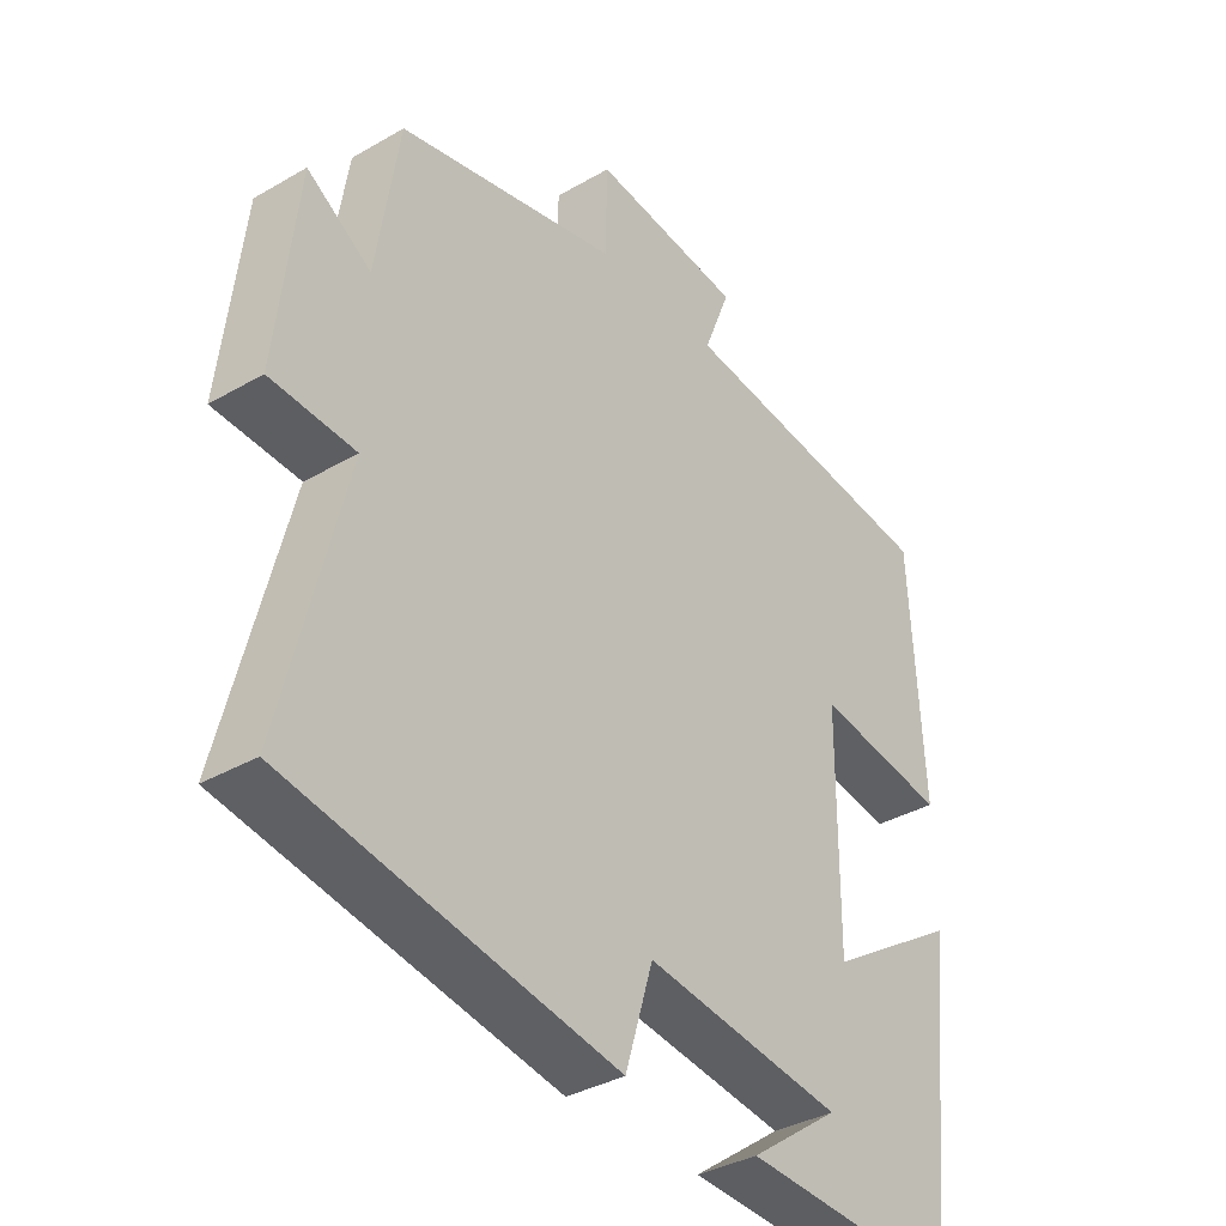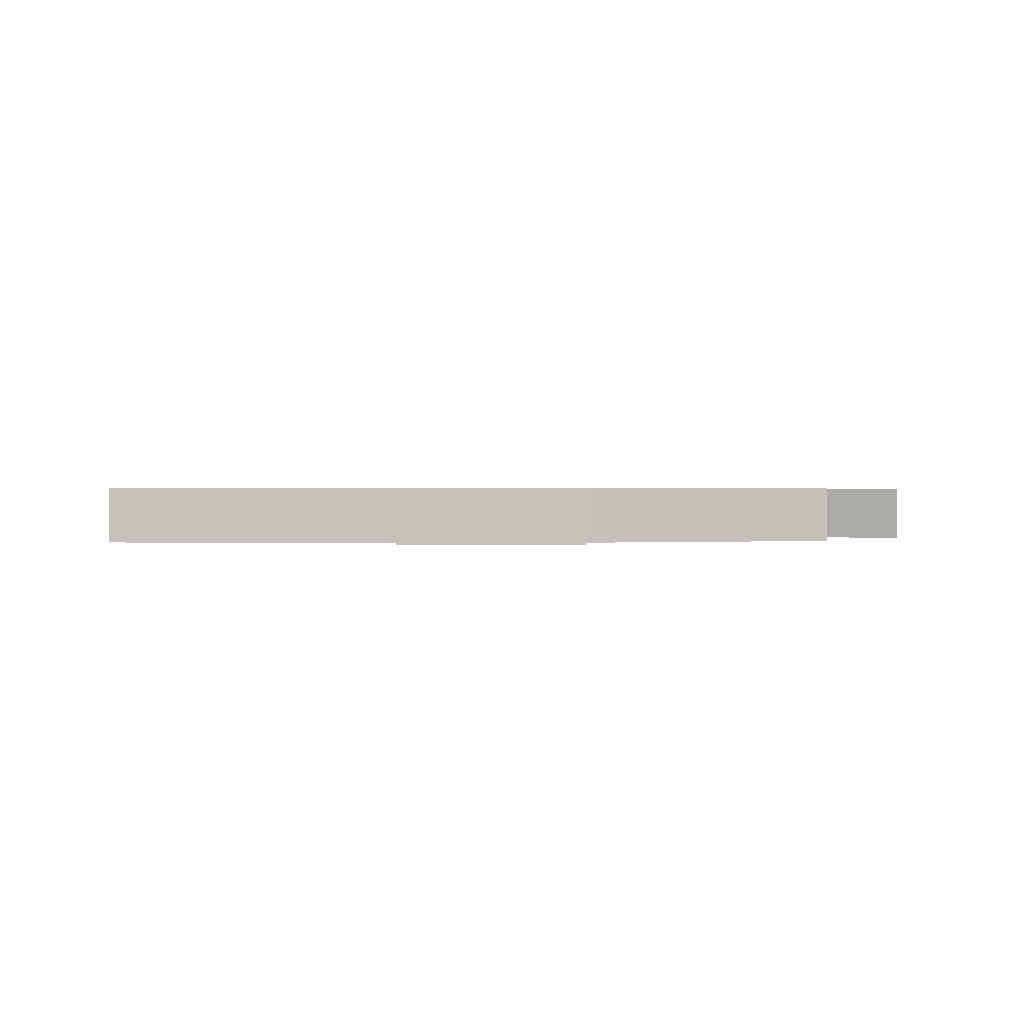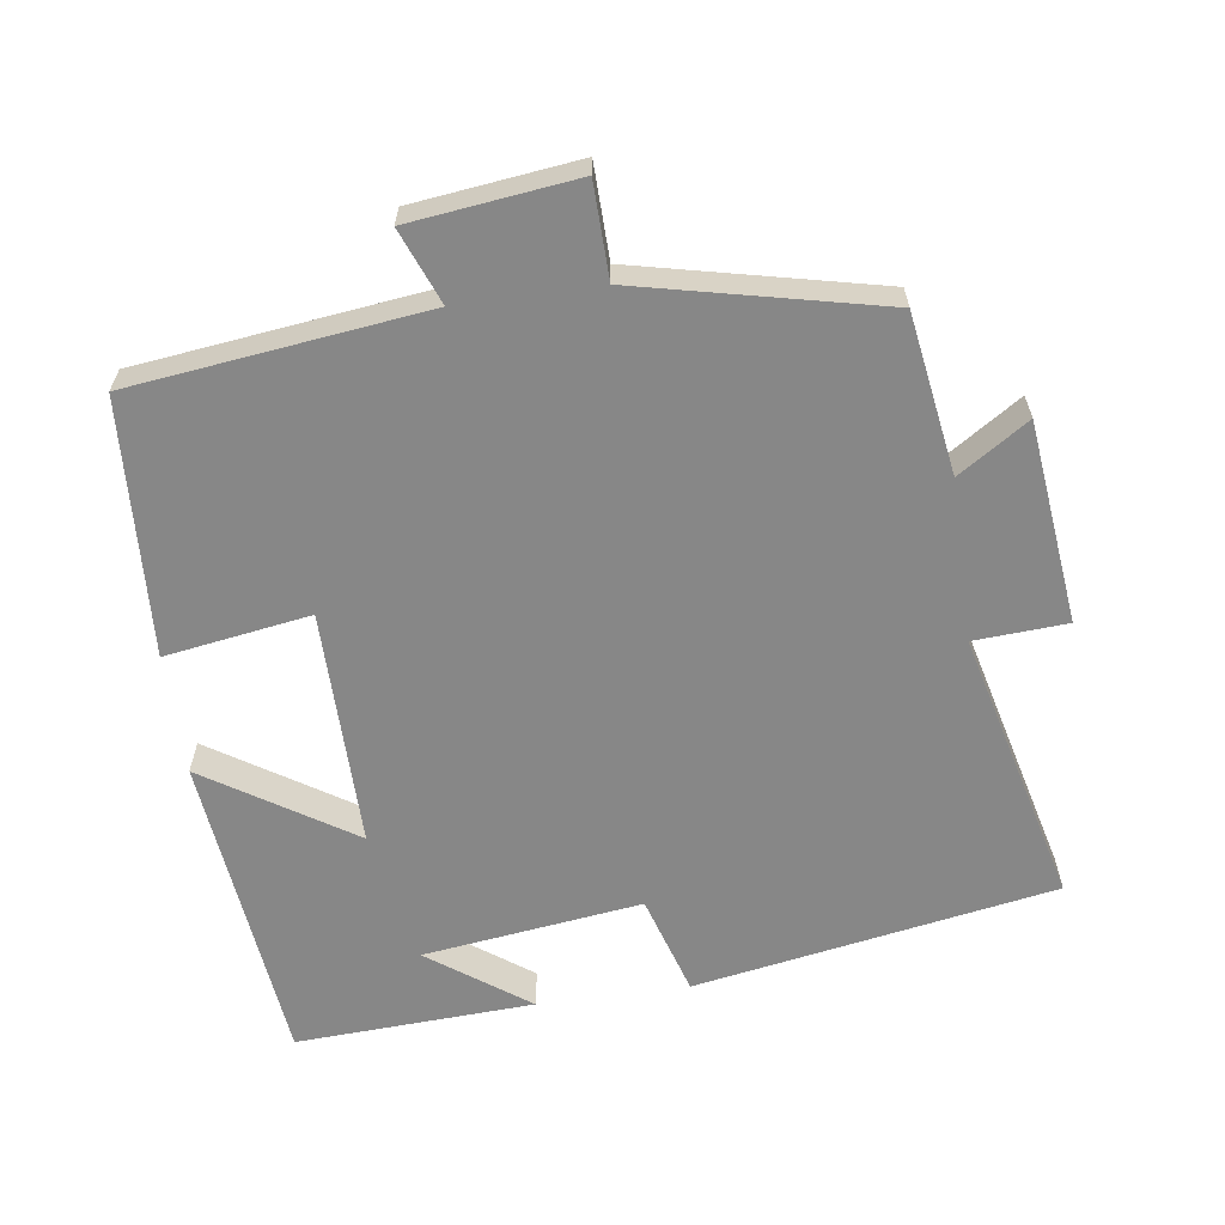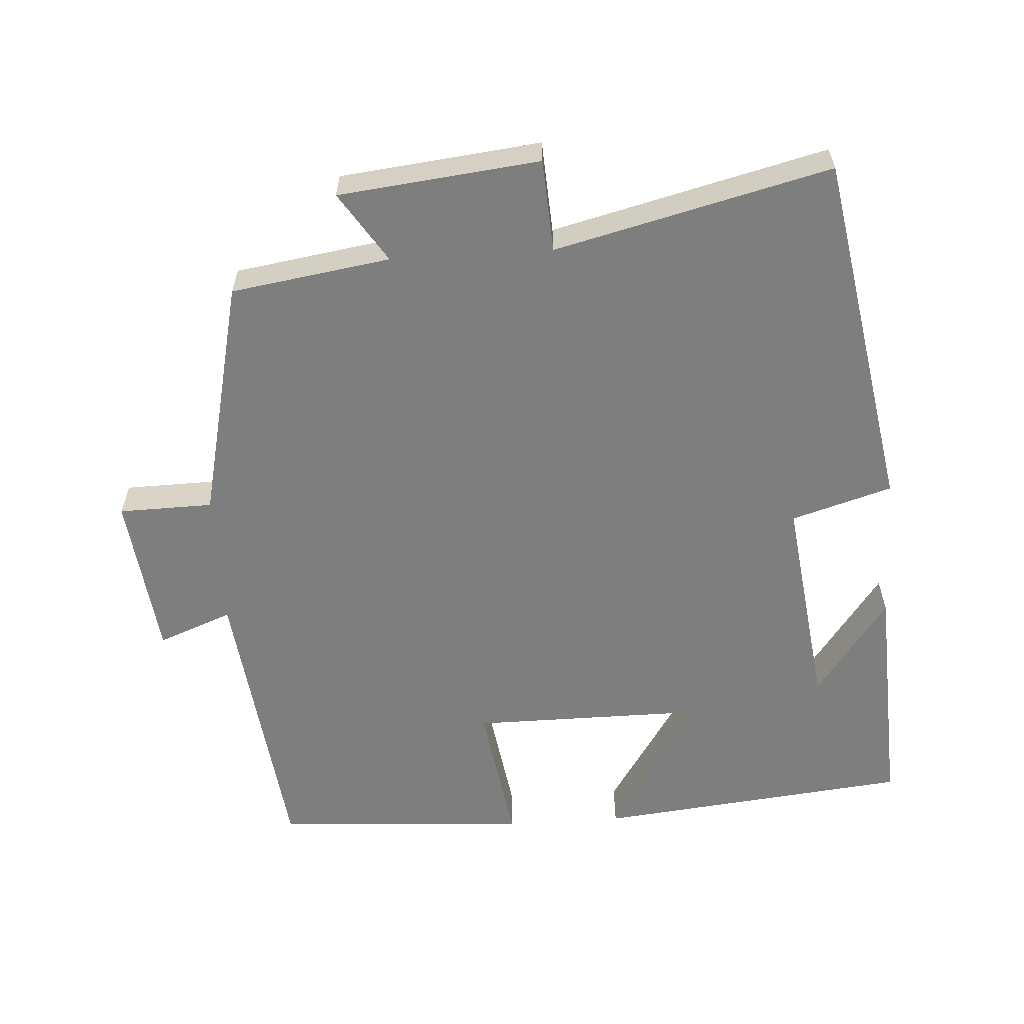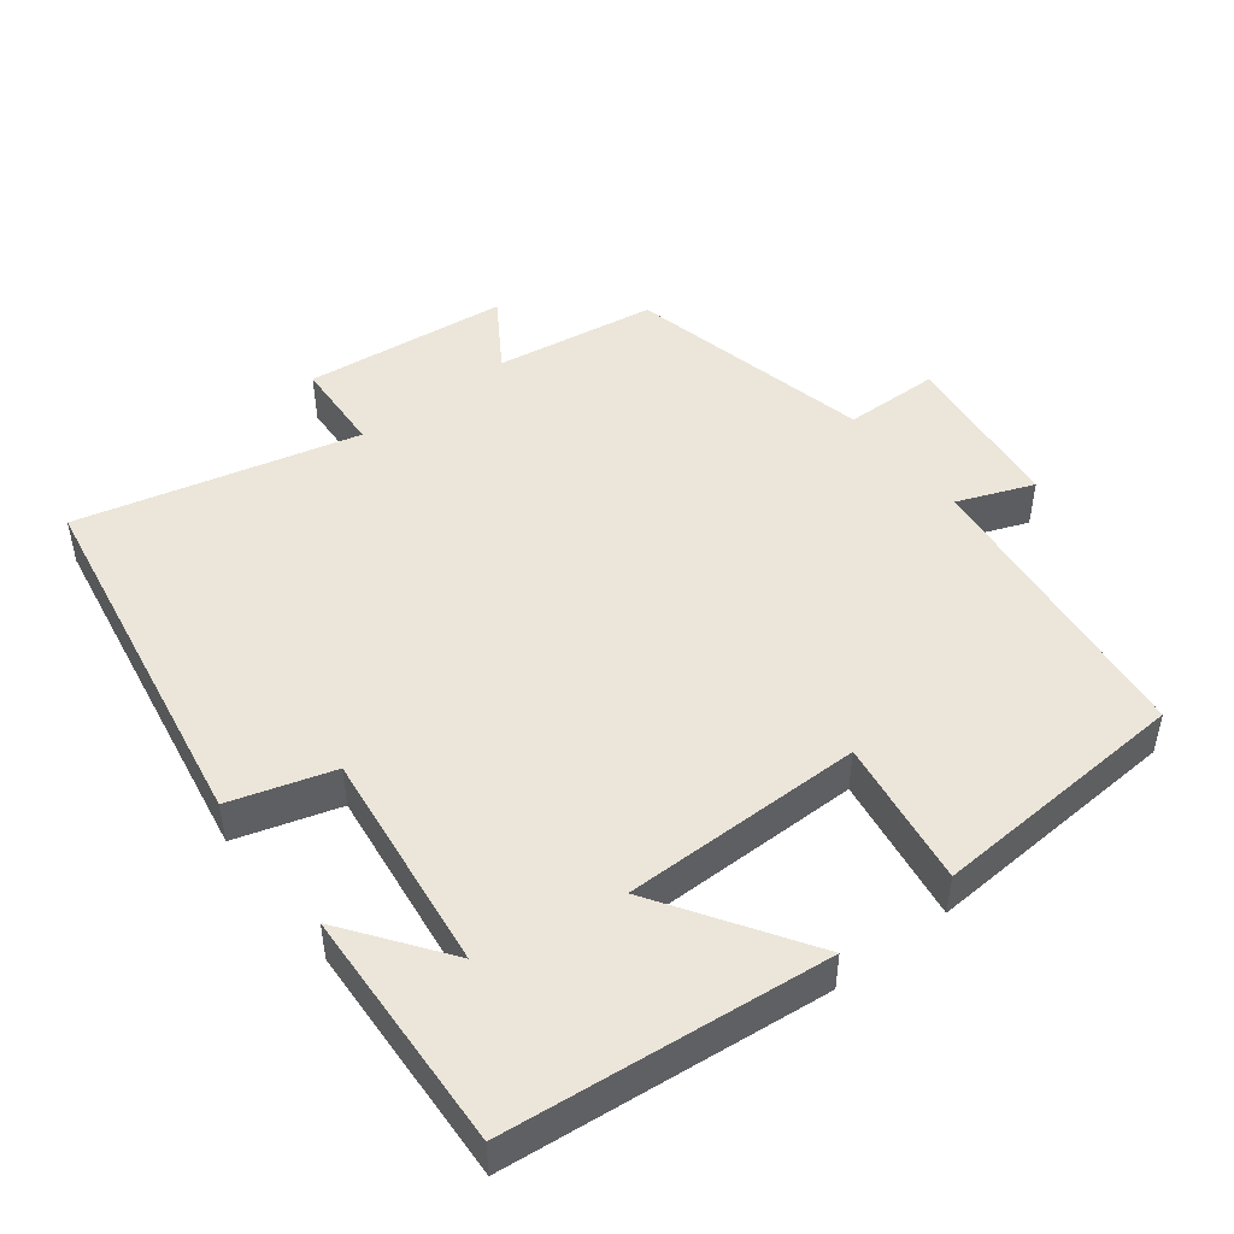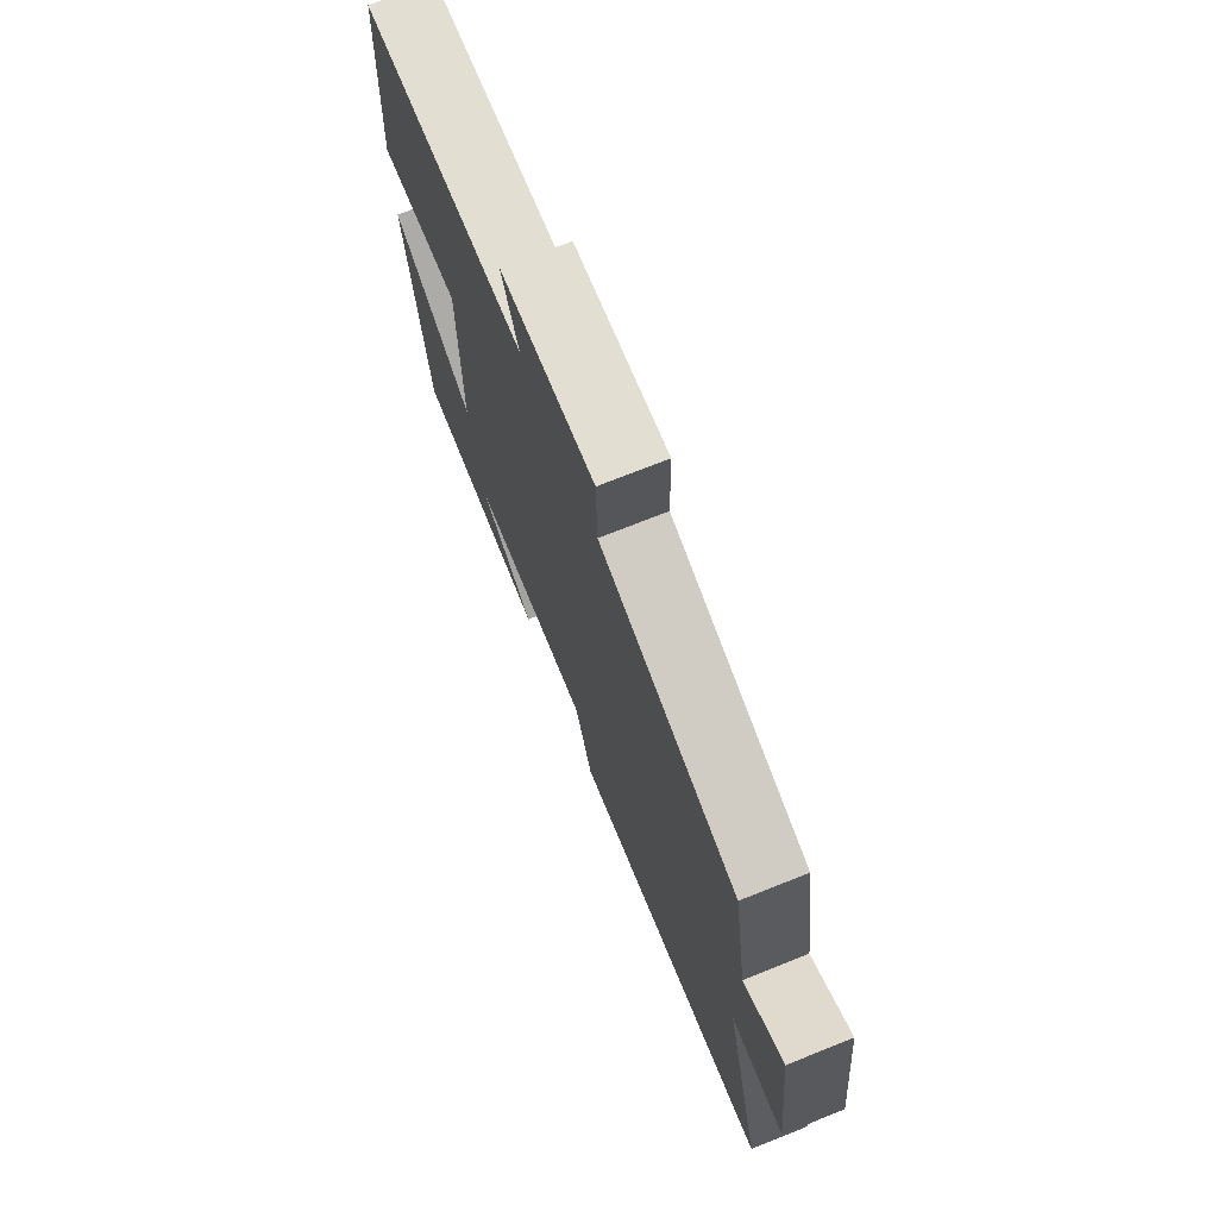
<metadata>
{"format":"obj","ext":"obj","renderer":"f3d","projection":"perspective","resolution":1024,"background":"white","views":[{"elev":-35.9,"azim":127.2,"up":"+Z"},{"elev":0.6,"azim":-3.3,"up":"+Y"},{"elev":-62.3,"azim":8.0,"up":"+Y"},{"elev":-59.4,"azim":93.5,"up":"+Y"},{"elev":47.7,"azim":-128.0,"up":"+Y"},{"elev":73.0,"azim":68.3,"up":"+Z"}]}
</metadata>
<code>
v 0.465 0.07 0.423
v 0.5 0.07 0.2
v 0.598 0.07 0.264
v 0.63 0.07 -0.018
v 0.5 0.07 -0.026
v 0.596 0.07 -0.411
v 0.092 0.07 -0.5
v 0.049 0.07 -0.359
v -0.257 0.07 -0.399
v -0.118 0.07 -0.5
v -0.452 0.07 -0.517
v -0.5 0.07 -0.076
v -0.295 0.07 -0.208
v -0.297 0.07 0.124
v -0.5 0.07 0.092
v -0.48 0.07 0.45
v -0.069 0.07 0.5
v -0.11 0.07 0.604
v 0.122 0.07 0.632
v 0.125 0.07 0.5
v 0.465 0 0.423
v 0.5 0 0.2
v 0.598 0 0.264
v 0.63 0 -0.018
v 0.5 0 -0.026
v 0.596 0 -0.411
v 0.092 0 -0.5
v 0.049 0 -0.359
v -0.257 0 -0.399
v -0.118 0 -0.5
v -0.452 0 -0.517
v -0.5 0 -0.076
v -0.295 0 -0.208
v -0.297 0 0.124
v -0.5 0 0.092
v -0.48 0 0.45
v -0.069 0 0.5
v -0.11 0 0.604
v 0.122 0 0.632
v 0.125 0 0.5
f 17 18 19 20
f 17 20 1 2
f 14 15 16 17
f 13 14 17 2
f 11 12 13
f 11 13 2
f 9 10 11
f 9 11 2 3
f 8 9 3
f 5 6 7 8
f 5 8 3
f 3 4 5
f 40 39 38 37
f 22 21 40 37
f 37 36 35 34
f 22 37 34 33
f 33 32 31
f 22 33 31
f 31 30 29
f 23 22 31 29
f 23 29 28
f 28 27 26 25
f 23 28 25
f 25 24 23
f 1 21 22 2
f 2 22 23 3
f 3 23 24 4
f 4 24 25 5
f 5 25 26 6
f 6 26 27 7
f 7 27 28 8
f 8 28 29 9
f 9 29 30 10
f 10 30 31 11
f 11 31 32 12
f 12 32 33 13
f 13 33 34 14
f 14 34 35 15
f 15 35 36 16
f 16 36 37 17
f 17 37 38 18
f 18 38 39 19
f 19 39 40 20
f 20 40 21 1

</code>
